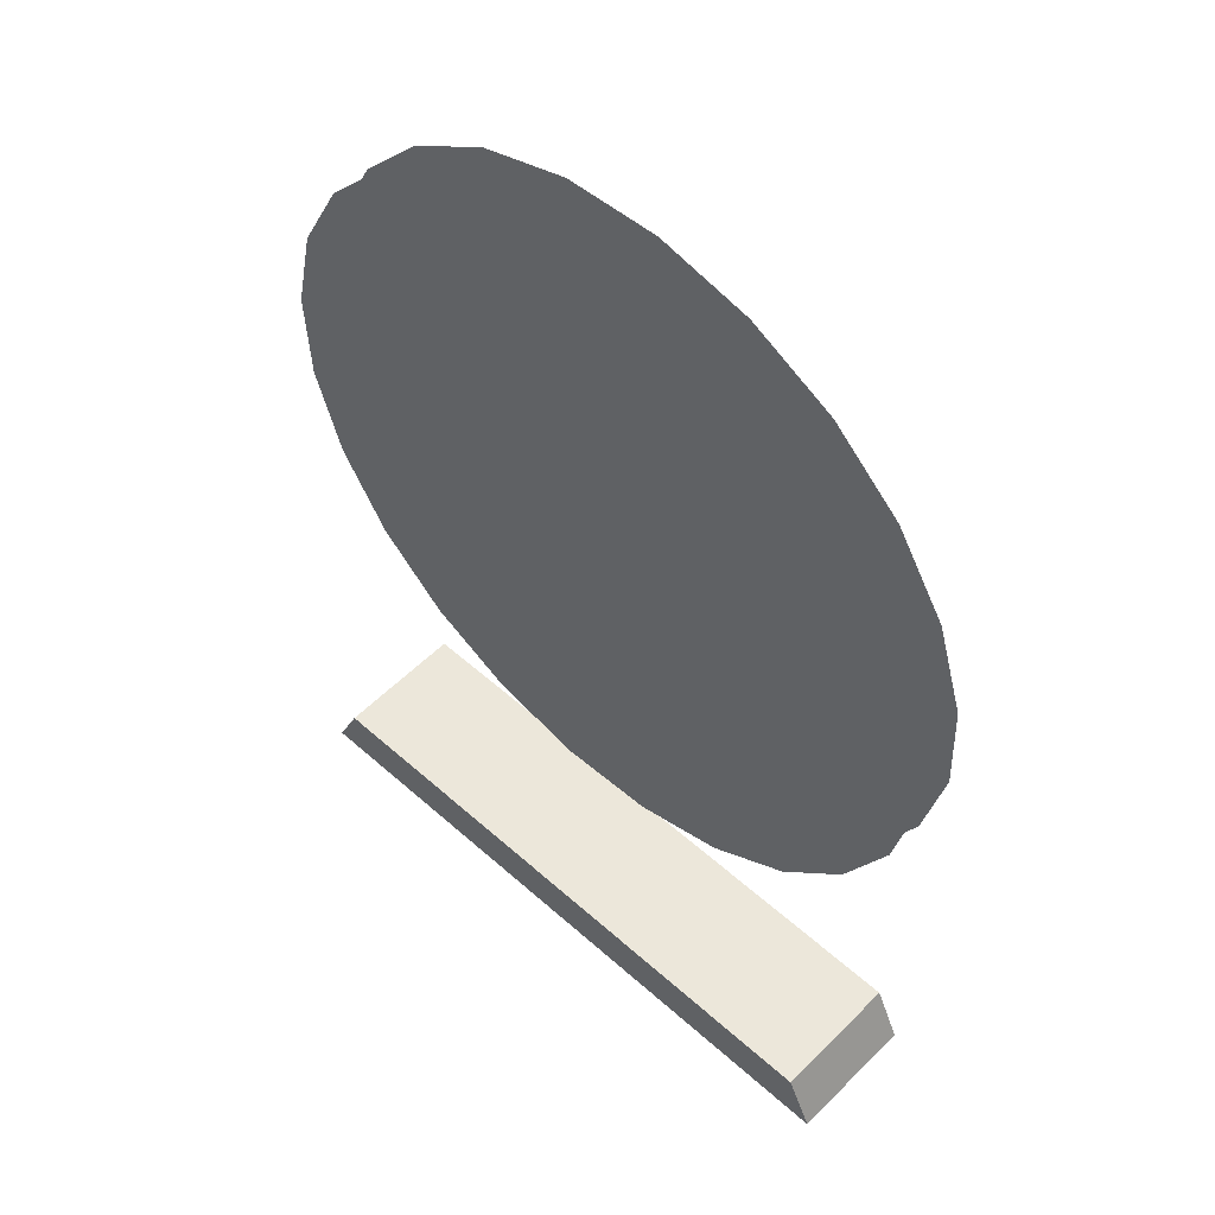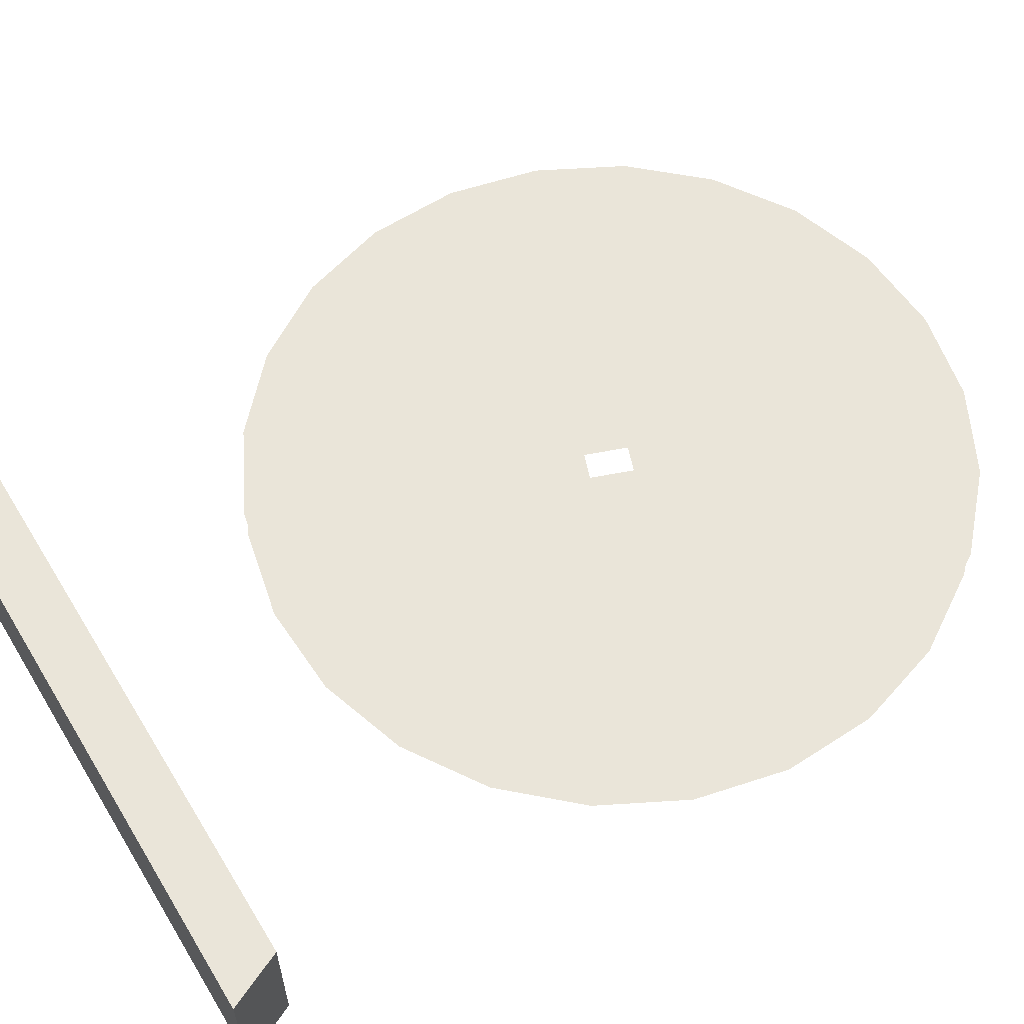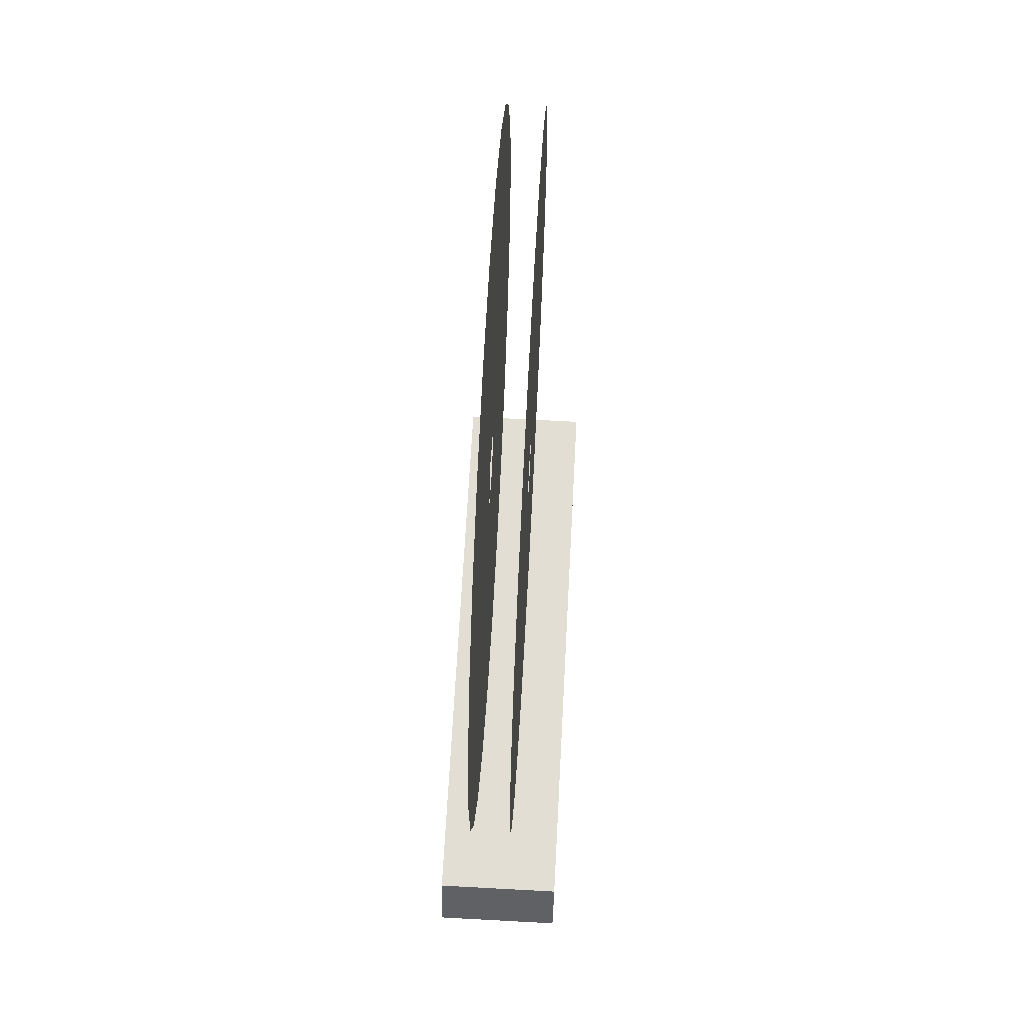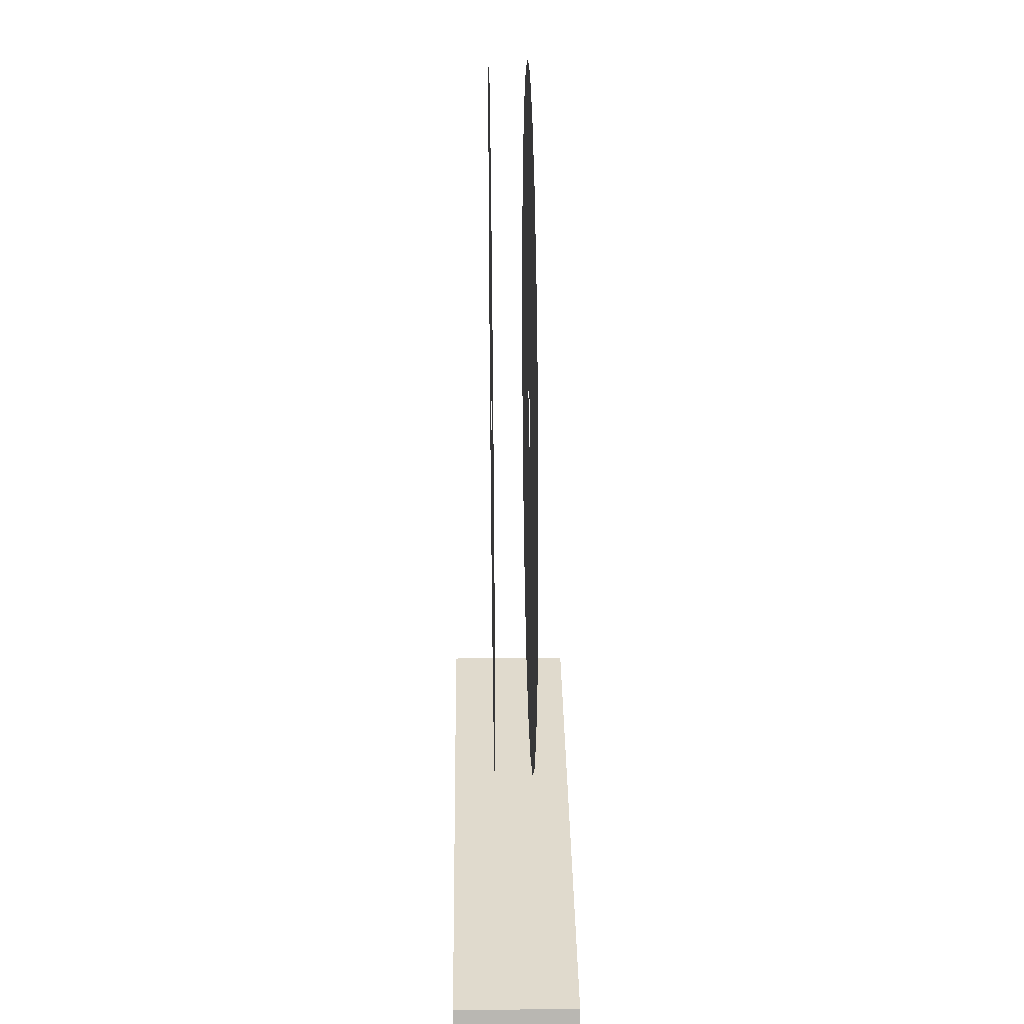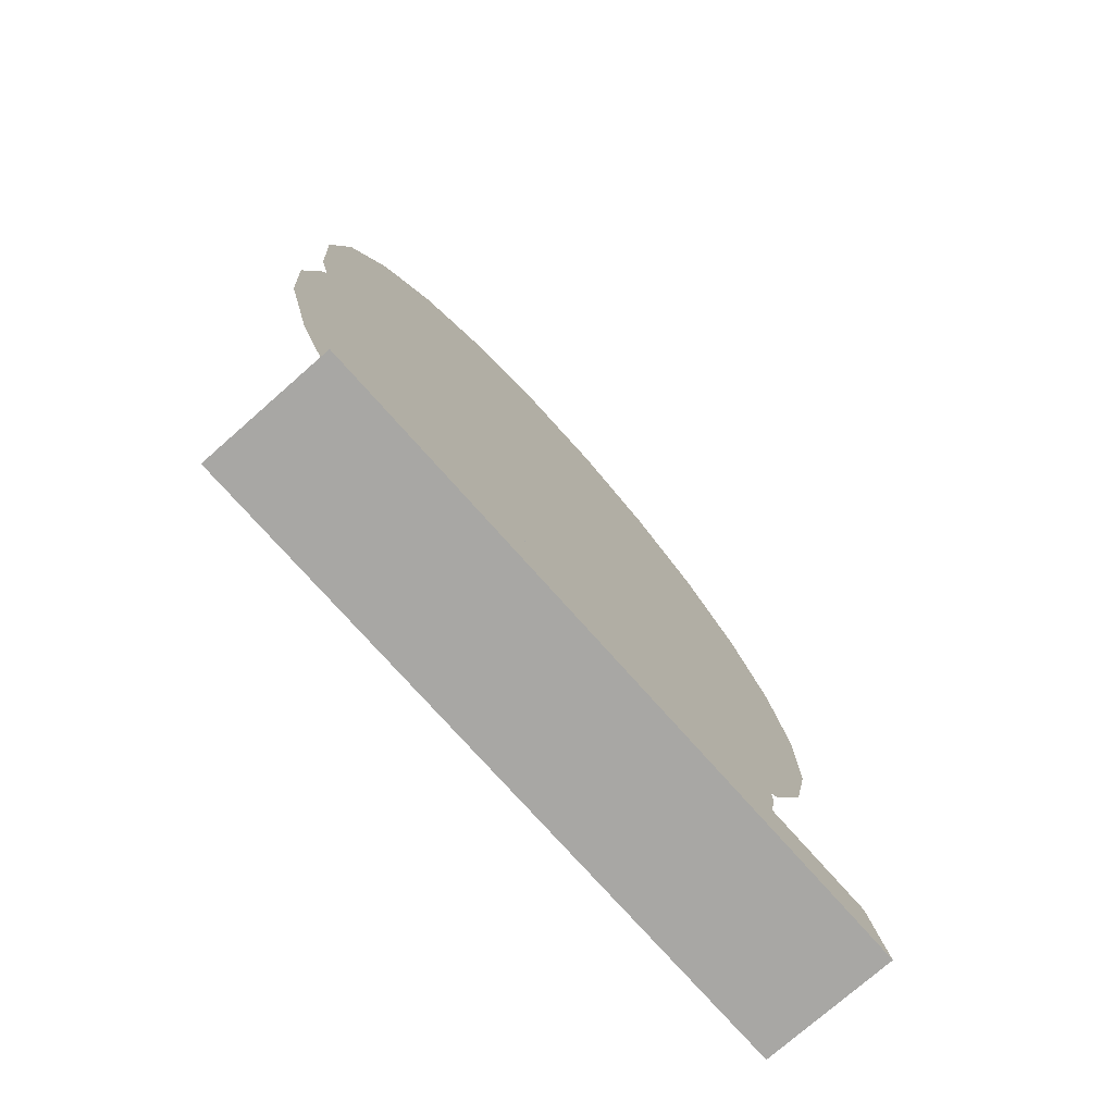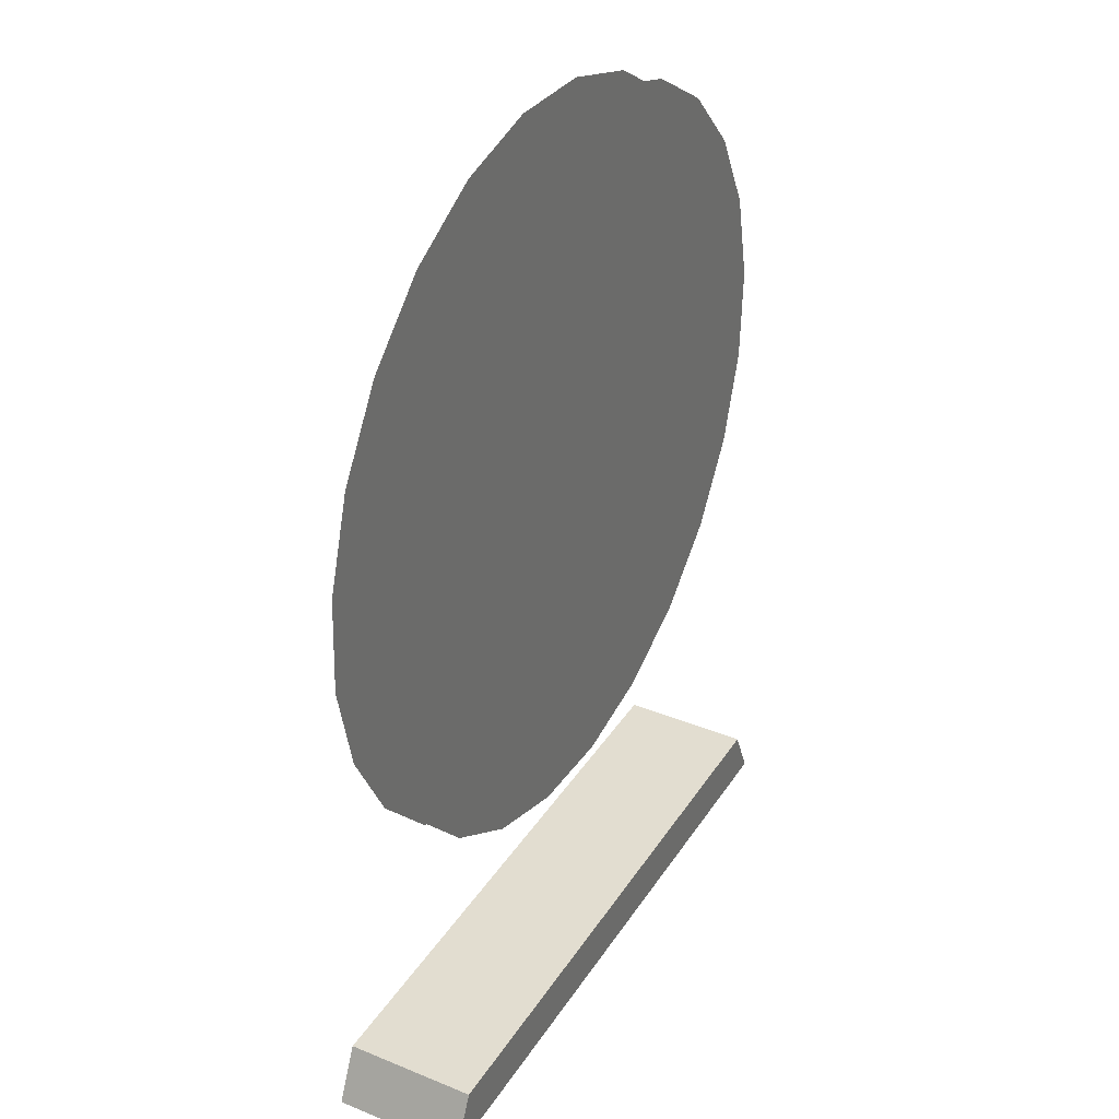
<metadata>
{"format":"obj","ext":"obj","renderer":"f3d","projection":"perspective","resolution":1024,"background":"white","views":[{"elev":53.9,"azim":-136.5,"up":"+Z"},{"elev":58.6,"azim":-121.3,"up":"+Y"},{"elev":67.3,"azim":93.1,"up":"+Z"},{"elev":33.0,"azim":89.1,"up":"+Z"},{"elev":-74.6,"azim":131.5,"up":"+Z"},{"elev":35.3,"azim":-61.5,"up":"+Z"}]}
</metadata>
<code>
v -16.17 -1.454 21.79
v -1.06 -1.454 38.79
v -10.63 -1.454 18.26
v -1.06 -1.454 38.79
v -16.17 -1.454 21.79
v -20.6 -1.454 26.63
v -1.06 -1.454 38.79
v -20.6 -1.454 26.63
v -23.64 -1.454 32.46
v -2.272 -1.454 42.12
v -1.06 -1.454 38.79
v -23.64 -1.454 32.46
v -25.06 -1.454 38.87
v -2.272 -1.454 42.12
v -23.64 -1.454 32.46
v -24.77 -1.454 45.43
v -2.272 -1.454 42.12
v -25.06 -1.454 38.87
v -22.8 -1.454 51.69
v -2.272 -1.454 42.12
v -24.77 -1.454 45.43
v -19.27 -1.454 57.23
v -2.272 -1.454 42.12
v -22.8 -1.454 51.69
v -14.43 -1.454 61.67
v -2.272 -1.454 42.12
v -19.27 -1.454 57.23
v -8.603 -1.454 64.7
v -2.272 -1.454 42.12
v -14.43 -1.454 61.67
v -8.603 -1.454 64.7
v 1.06 -1.454 43.33
v -2.272 -1.454 42.12
v -8.603 -1.454 64.7
v -2.192 -1.454 66.12
v 1.06 -1.454 43.33
v 4.368 -1.454 65.83
v 1.06 -1.454 43.33
v -2.192 -1.454 66.12
v 10.63 -1.454 63.86
v 1.06 -1.454 43.33
v 4.368 -1.454 65.83
v -10.63 -1.454 18.26
v -1.06 -1.454 38.79
v -4.368 -1.454 16.29
v -4.368 -1.454 16.29
v -1.06 -1.454 38.79
v 2.192 -1.454 16
v -1.06 -1.454 38.79
v 8.603 -1.454 17.43
v 2.192 -1.454 16
v -1.06 -1.454 38.79
v 2.272 -1.454 40
v 8.603 -1.454 17.43
v 2.272 -1.454 40
v 14.43 -1.454 20.46
v 8.603 -1.454 17.43
v 2.272 -1.454 40
v 19.27 -1.454 24.89
v 14.43 -1.454 20.46
v 22.8 -1.454 30.43
v 19.27 -1.454 24.89
v 2.272 -1.454 40
v 22.8 -1.454 30.43
v 2.272 -1.454 40
v 24.77 -1.454 36.69
v 24.77 -1.454 36.69
v 2.272 -1.454 40
v 25.06 -1.454 43.25
v 23.64 -1.454 49.66
v 25.06 -1.454 43.25
v 2.272 -1.454 40
v 2.272 -1.454 40
v 1.06 -1.454 43.33
v 23.64 -1.454 49.66
v 1.06 -1.454 43.33
v 20.6 -1.454 55.49
v 23.64 -1.454 49.66
v 1.06 -1.454 43.33
v 16.17 -1.454 60.33
v 20.6 -1.454 55.49
v 10.63 -1.454 63.86
v 16.17 -1.454 60.33
v 1.06 -1.454 43.33
v -10.63 1.216 18.26
v -1.06 1.216 38.79
v -16.17 1.216 21.79
v -20.6 1.216 26.63
v -16.17 1.216 21.79
v -1.06 1.216 38.79
v -23.64 1.216 32.46
v -20.6 1.216 26.63
v -1.06 1.216 38.79
v -2.272 1.216 42.12
v -23.64 1.216 32.46
v -1.06 1.216 38.79
v -23.64 1.216 32.46
v -2.272 1.216 42.12
v -25.06 1.216 38.87
v -25.06 1.216 38.87
v -2.272 1.216 42.12
v -24.77 1.216 45.43
v -24.77 1.216 45.43
v -2.272 1.216 42.12
v -22.8 1.216 51.69
v -22.8 1.216 51.69
v -2.272 1.216 42.12
v -19.27 1.216 57.23
v -19.27 1.216 57.23
v -2.272 1.216 42.12
v -14.43 1.216 61.67
v -14.43 1.216 61.67
v -2.272 1.216 42.12
v -8.603 1.216 64.7
v -8.603 1.216 64.7
v -2.272 1.216 42.12
v 1.06 1.216 43.33
v -8.603 1.216 64.7
v 1.06 1.216 43.33
v -2.192 1.216 66.12
v -2.192 1.216 66.12
v 1.06 1.216 43.33
v 4.368 1.216 65.83
v 4.368 1.216 65.83
v 1.06 1.216 43.33
v 10.63 1.216 63.86
v -4.368 1.216 16.29
v -1.06 1.216 38.79
v -10.63 1.216 18.26
v 2.192 1.216 16
v -1.06 1.216 38.79
v -4.368 1.216 16.29
v -1.06 1.216 38.79
v 2.192 1.216 16
v 8.603 1.216 17.43
v -1.06 1.216 38.79
v 8.603 1.216 17.43
v 2.272 1.216 40
v 8.603 1.216 17.43
v 14.43 1.216 20.46
v 2.272 1.216 40
v 14.43 1.216 20.46
v 19.27 1.216 24.89
v 2.272 1.216 40
v 2.272 1.216 40
v 19.27 1.216 24.89
v 22.8 1.216 30.43
v 24.77 1.216 36.69
v 2.272 1.216 40
v 22.8 1.216 30.43
v 25.06 1.216 43.25
v 2.272 1.216 40
v 24.77 1.216 36.69
v 2.272 1.216 40
v 25.06 1.216 43.25
v 23.64 1.216 49.66
v 2.272 1.216 40
v 23.64 1.216 49.66
v 1.06 1.216 43.33
v 23.64 1.216 49.66
v 20.6 1.216 55.49
v 1.06 1.216 43.33
v 20.6 1.216 55.49
v 16.17 1.216 60.33
v 1.06 1.216 43.33
v 1.06 1.216 43.33
v 16.17 1.216 60.33
v 10.63 1.216 63.86
v -21.11 4.587 4.185
v 21.11 4.587 4.185
v 21.11 -4.587 4.185
v -21.11 -4.587 4.185
v -21.11 4.587 4.185
v 21.11 -4.587 4.185
v -21.11 4.587 4.185
v -22.89 4.587 0.3751
v 22.89 4.587 0.3751
v 21.11 4.587 4.185
v -21.11 4.587 4.185
v 22.89 4.587 0.3751
v -22.89 4.587 0.3751
v -22.89 -4.587 0.3751
v 22.89 -4.587 0.3751
v 22.89 4.587 0.3751
v -22.89 4.587 0.3751
v 22.89 -4.587 0.3751
v 22.89 -4.587 0.3751
v -22.89 -4.587 0.3751
v -21.11 -4.587 4.185
v -21.11 -4.587 4.185
v 21.11 -4.587 4.185
v 22.89 -4.587 0.3751
v 21.11 -4.587 4.185
v 21.11 4.587 4.185
v 22.89 4.587 0.3751
v 22.89 -4.587 0.3751
v 21.11 -4.587 4.185
v 22.89 4.587 0.3751
v -22.89 -4.587 0.3751
v -22.89 4.587 0.3751
v -21.11 4.587 4.185
v -21.11 -4.587 4.185
v -22.89 -4.587 0.3751
v -21.11 4.587 4.185
g mtl_p6_zm_nuked_table_art
f 3 2 1
f 6 5 4
f 9 8 7
f 12 11 10
f 15 14 13
f 18 17 16
f 21 20 19
f 24 23 22
f 27 26 25
f 30 29 28
f 33 32 31
f 36 35 34
f 39 38 37
f 42 41 40
f 45 44 43
f 48 47 46
f 51 50 49
f 54 53 52
f 57 56 55
f 60 59 58
f 63 62 61
f 66 65 64
f 69 68 67
f 72 71 70
f 75 74 73
f 78 77 76
f 81 80 79
f 84 83 82
f 87 86 85
f 90 89 88
f 93 92 91
f 96 95 94
f 99 98 97
f 102 101 100
f 105 104 103
f 108 107 106
f 111 110 109
f 114 113 112
f 117 116 115
f 120 119 118
f 123 122 121
f 126 125 124
f 129 128 127
f 132 131 130
f 135 134 133
f 138 137 136
f 141 140 139
f 144 143 142
f 147 146 145
f 150 149 148
f 153 152 151
f 156 155 154
f 159 158 157
f 162 161 160
f 165 164 163
f 168 167 166
f 171 170 169
f 174 173 172
f 177 176 175
f 180 179 178
f 183 182 181
f 186 185 184
f 189 188 187
f 192 191 190
f 195 194 193
f 198 197 196
f 201 200 199
f 204 203 202

</code>
